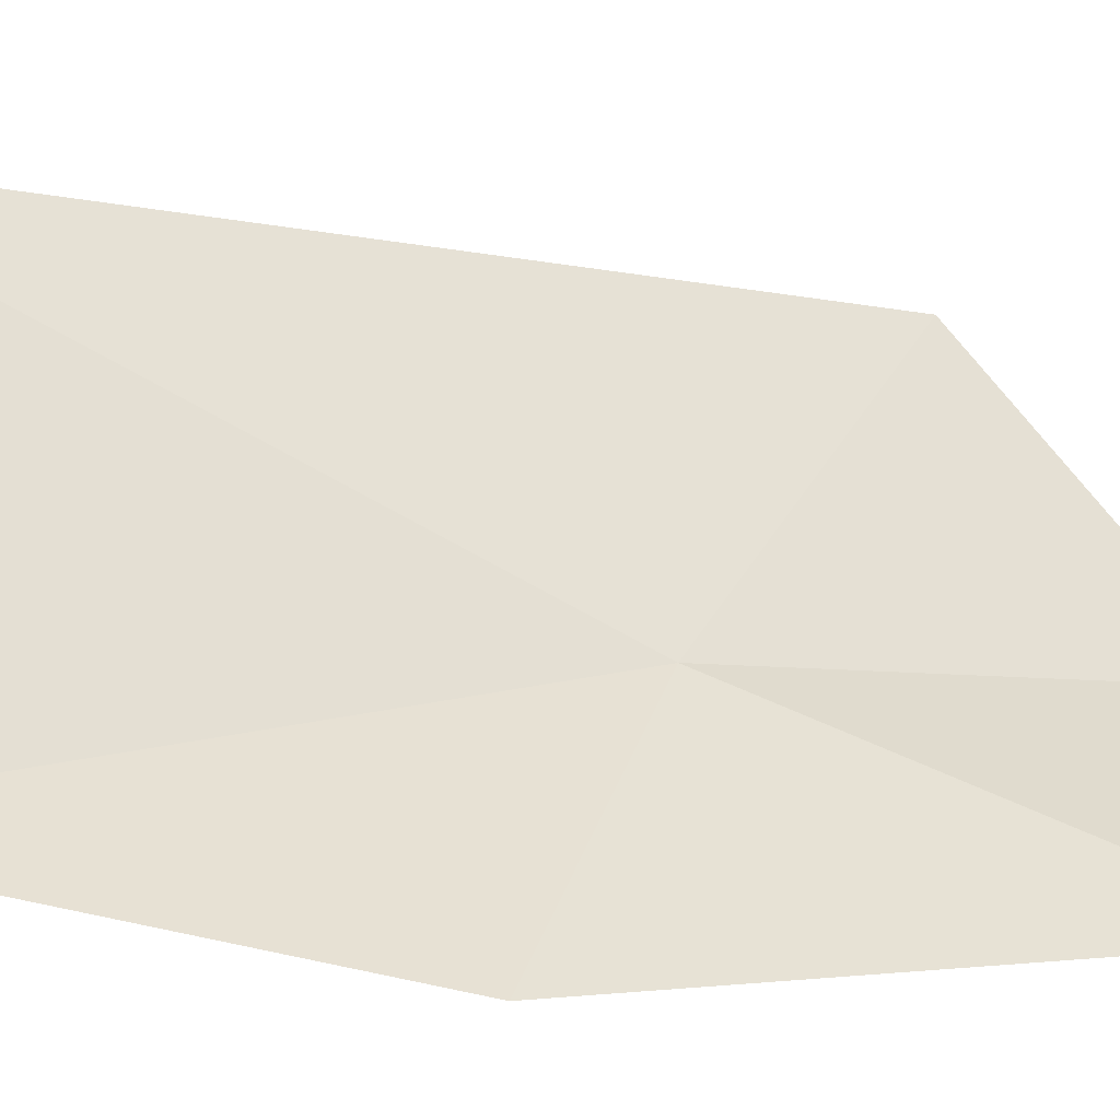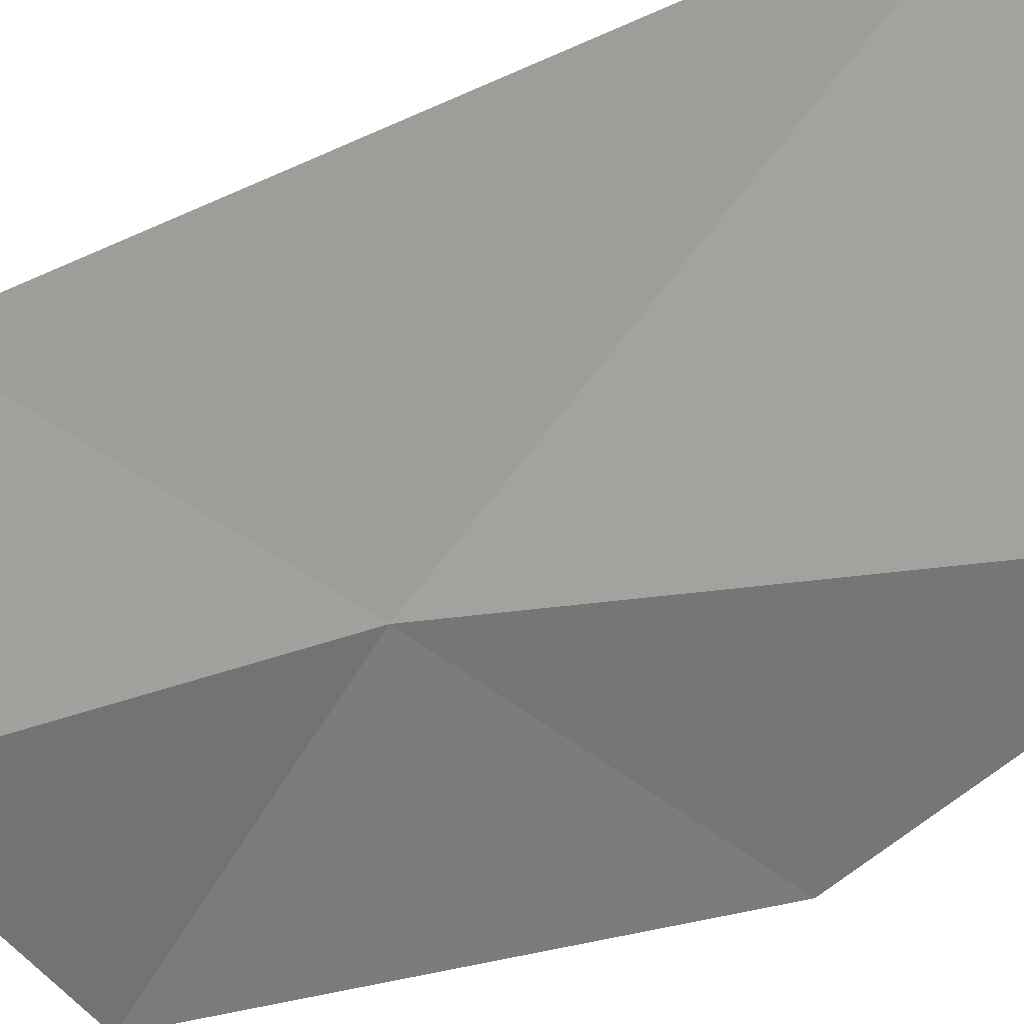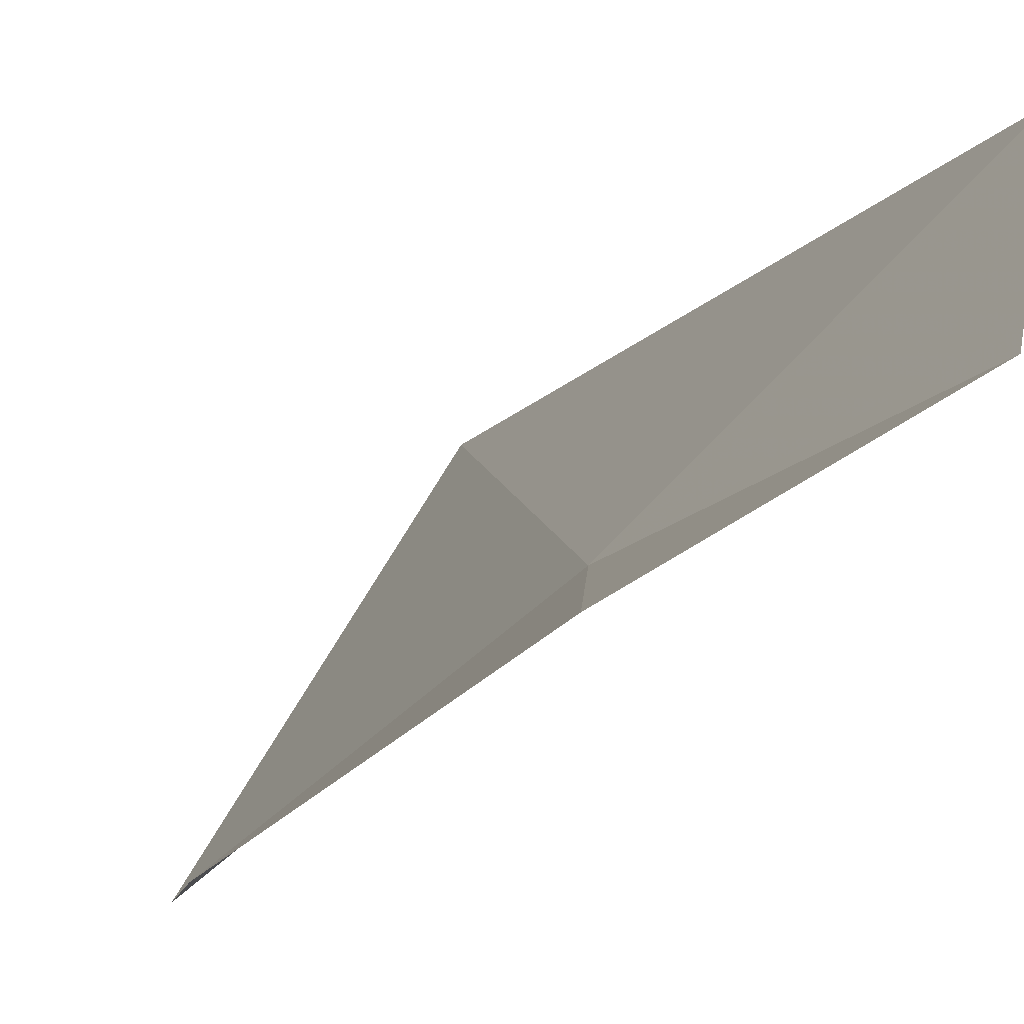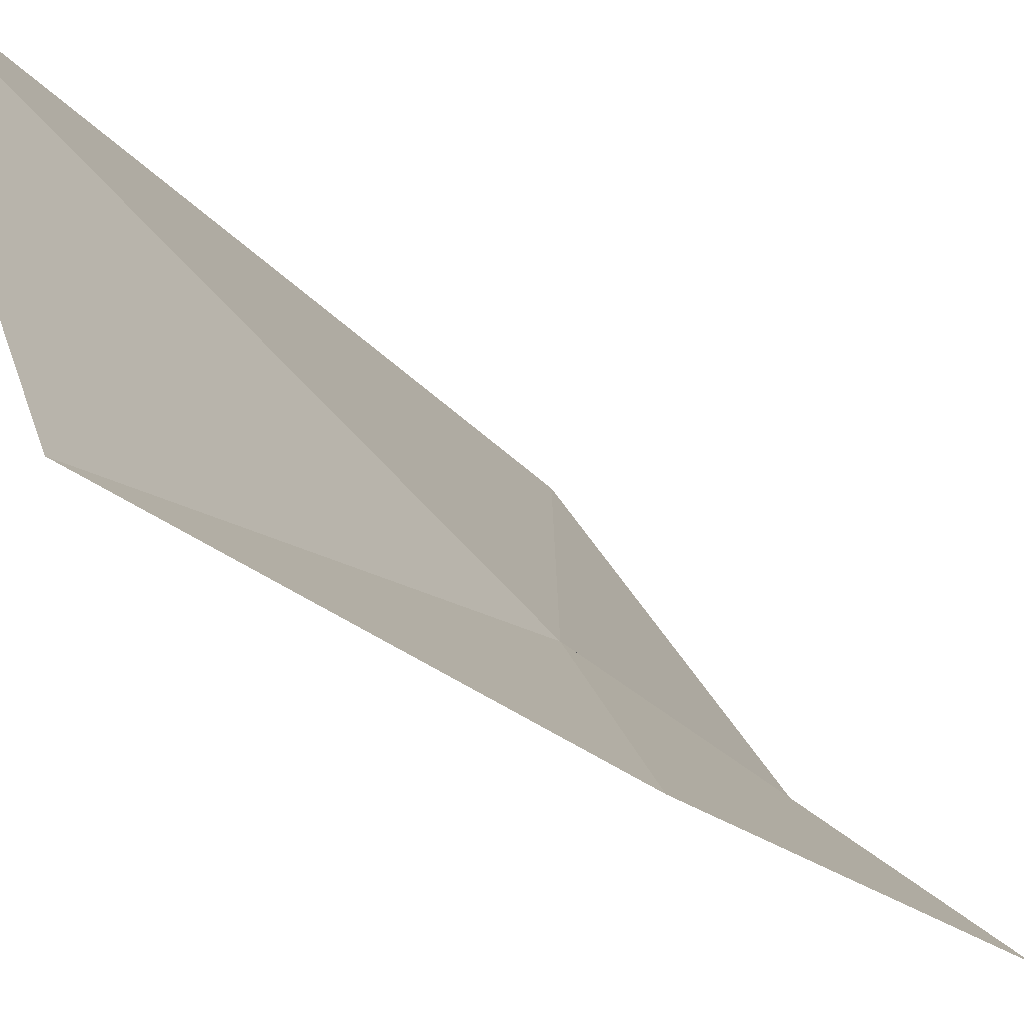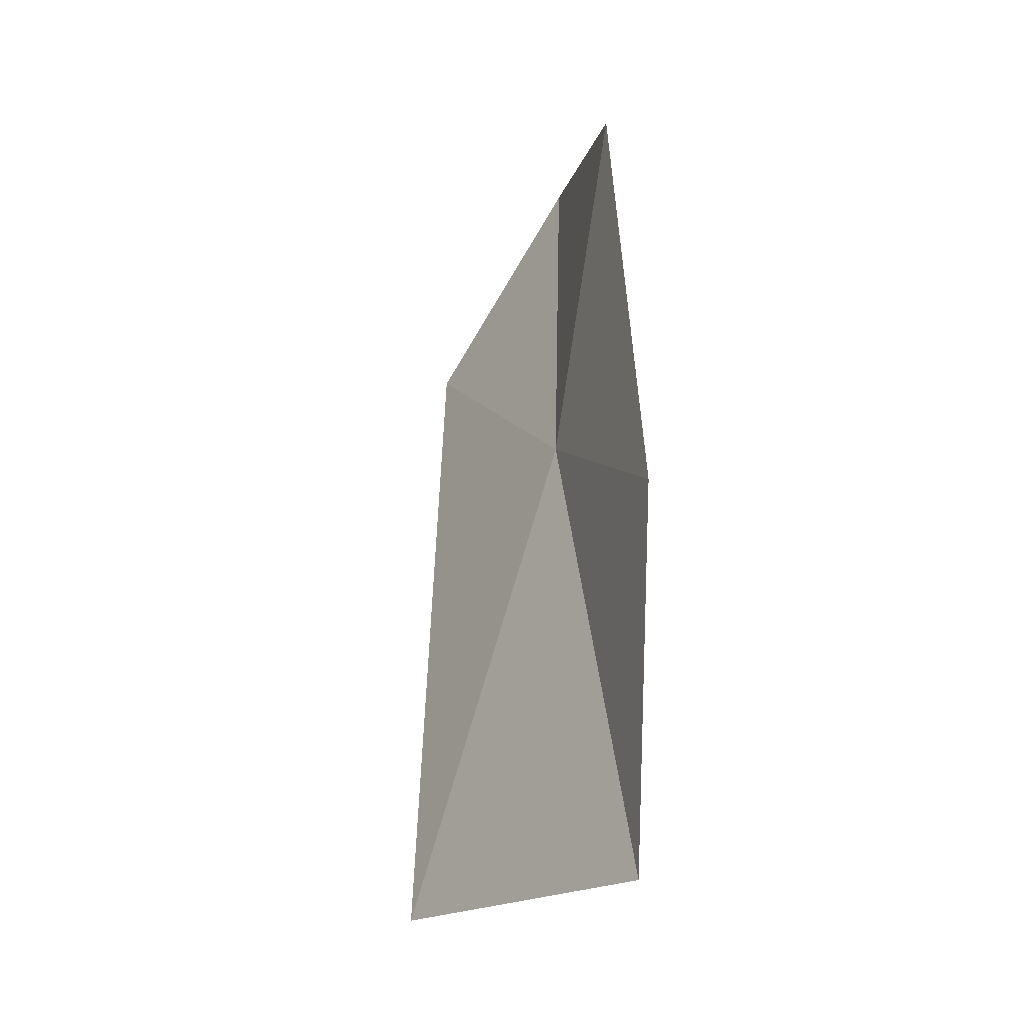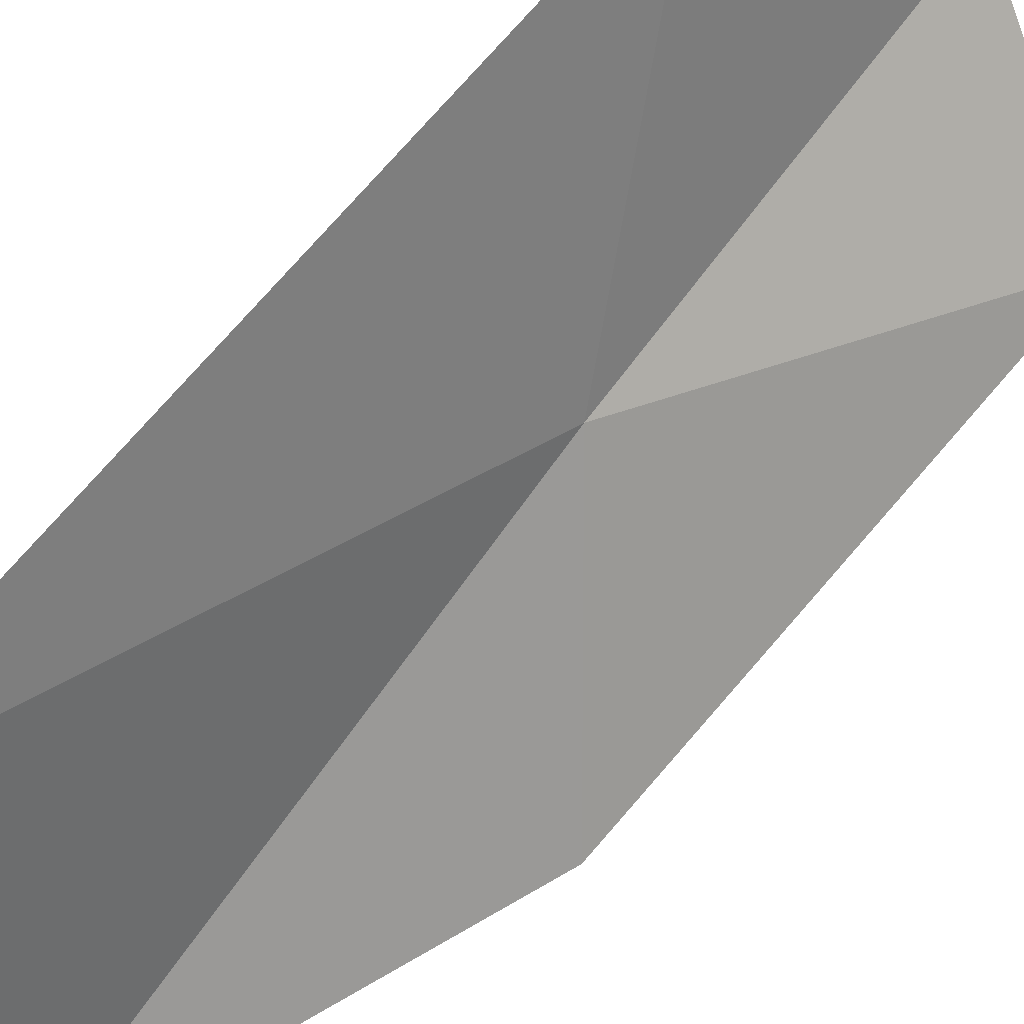
<metadata>
{"format":"obj","ext":"obj","renderer":"f3d","projection":"perspective","resolution":1024,"background":"white","views":[{"elev":0.8,"azim":-125.4,"up":"+Y"},{"elev":-25.1,"azim":115.4,"up":"+Y"},{"elev":-20.3,"azim":-32.5,"up":"+Y"},{"elev":-18.7,"azim":-158.4,"up":"+Y"},{"elev":-39.5,"azim":-67.2,"up":"+Z"},{"elev":78.5,"azim":-146.5,"up":"+Y"}]}
</metadata>
<code>
v 1.643 -17.87 8.746
v 1.377 -18.18 8.345
v 1.245 -18.17 9.329
v 2.039 -17.35 7.839
v 1.86 -17.49 9.287
v 1.585 -17.92 9.541
v 1.716 -18 7.644
f 1 3 2
f 1 4 5
f 1 6 3
f 1 2 7
f 1 7 4
f 1 5 6

</code>
